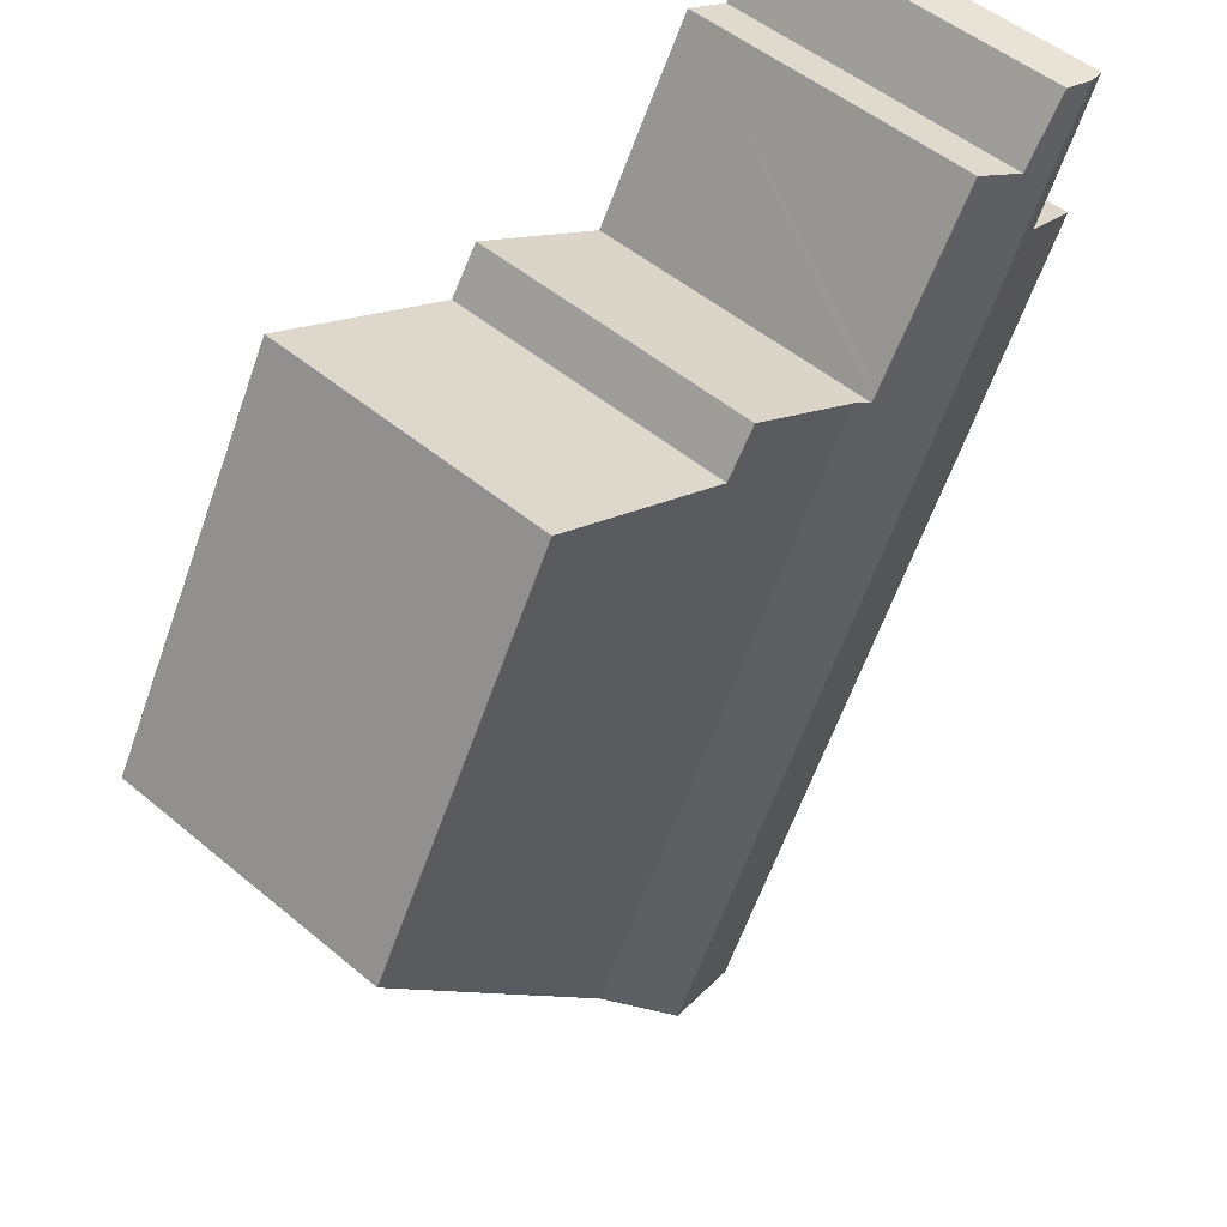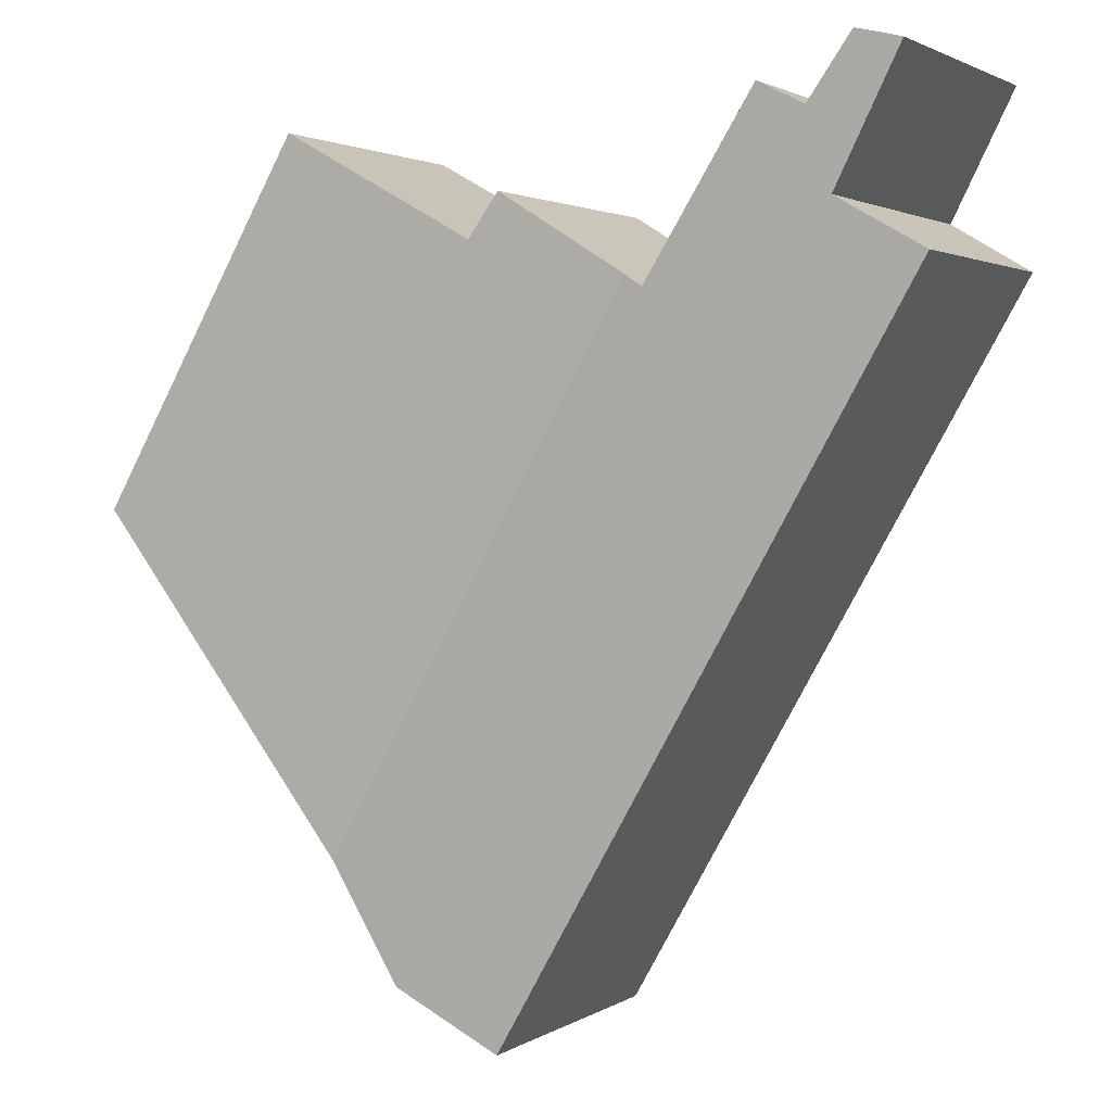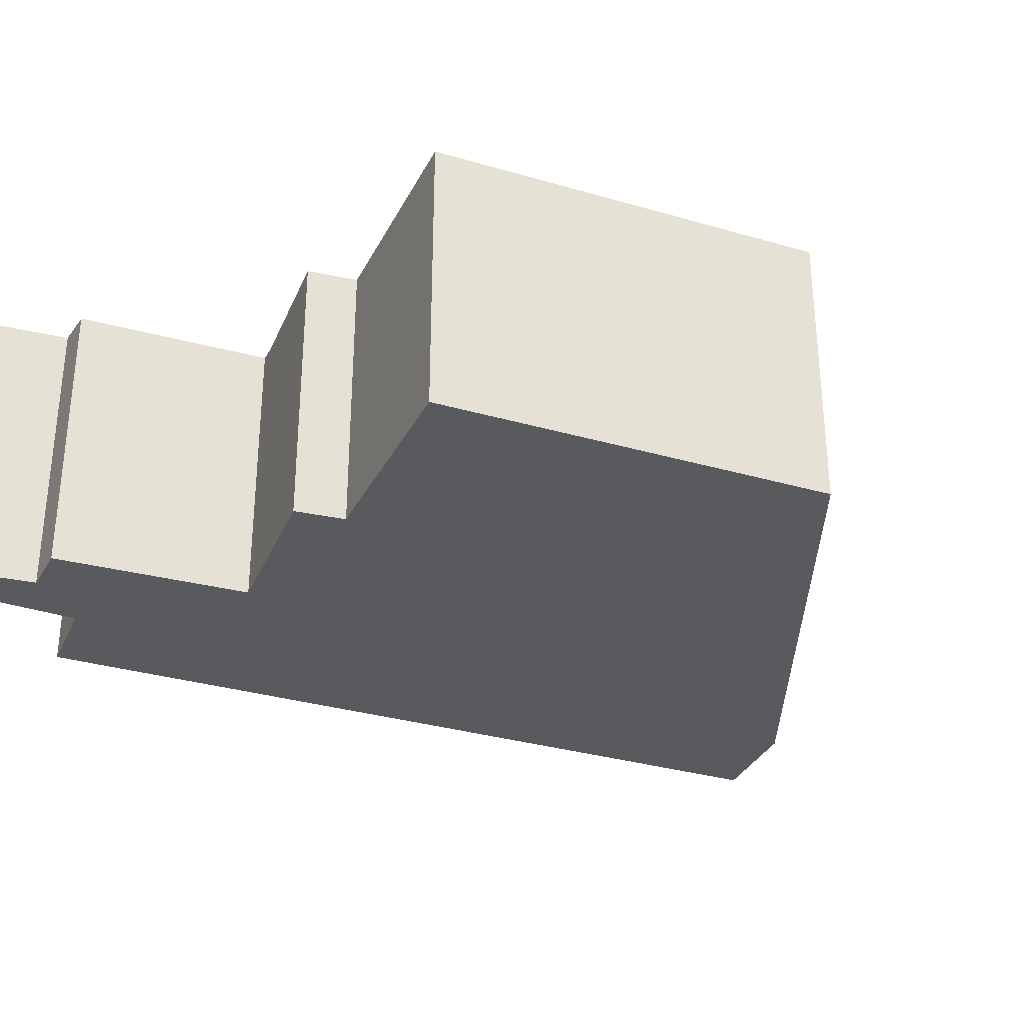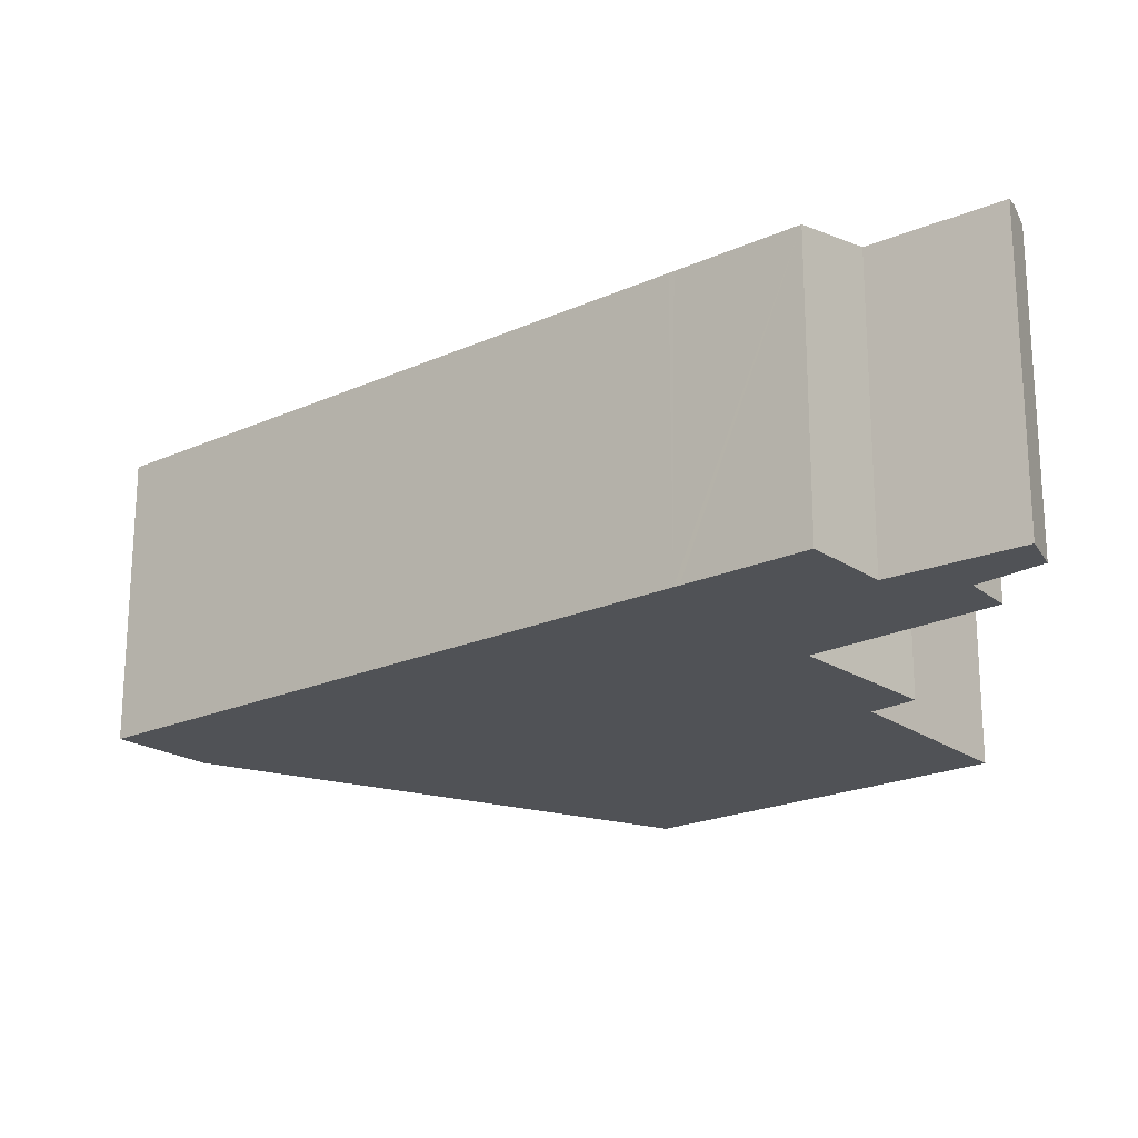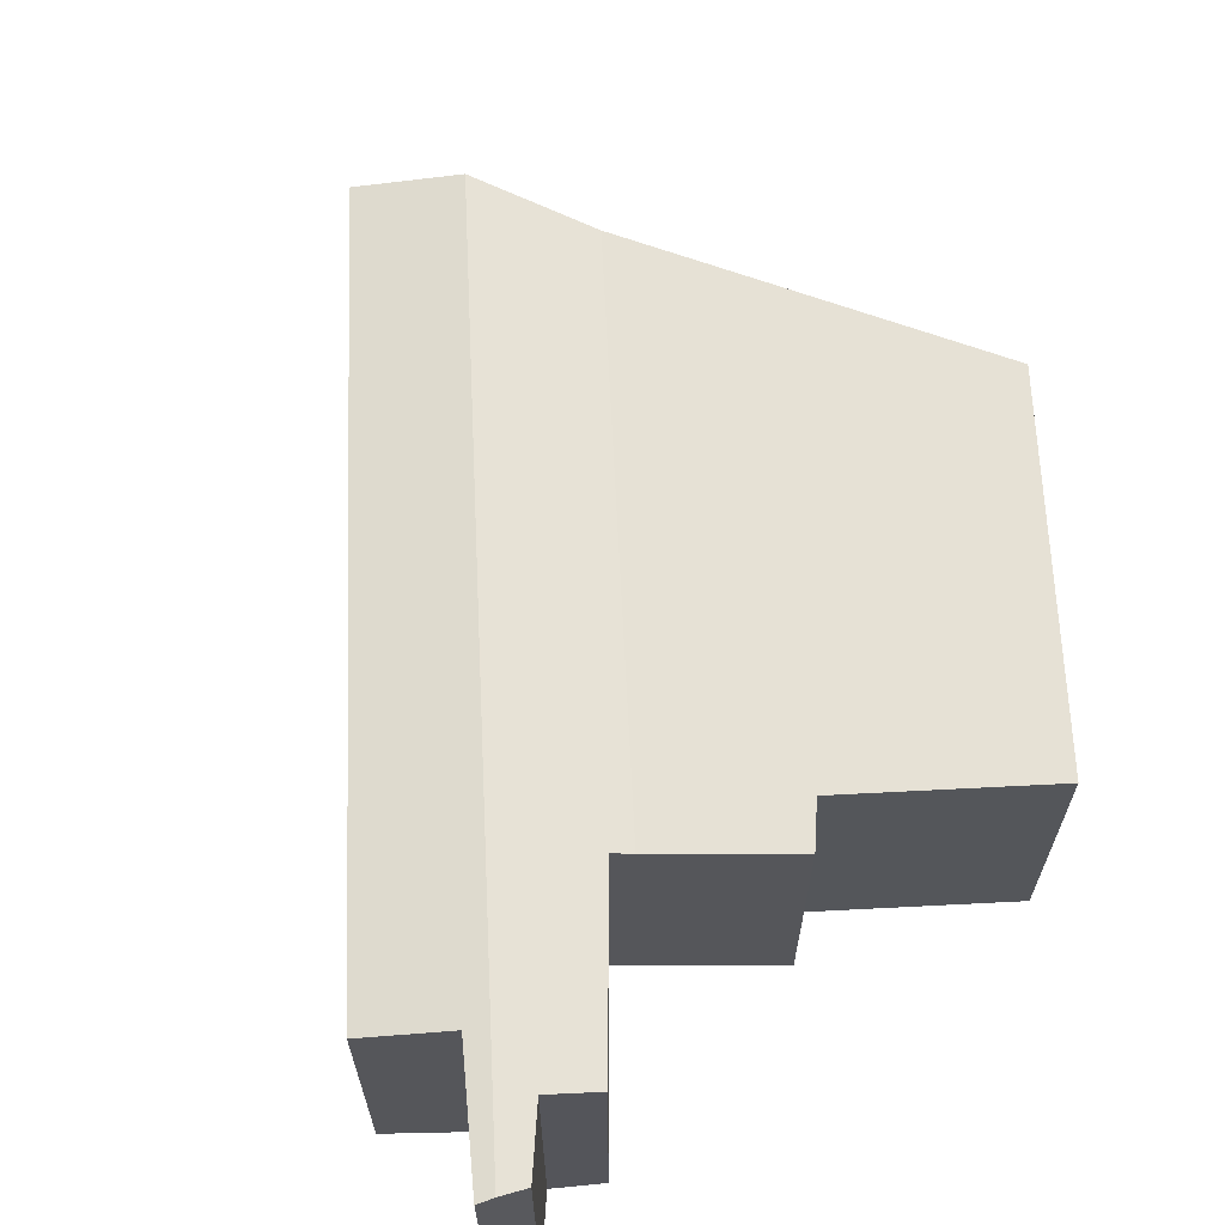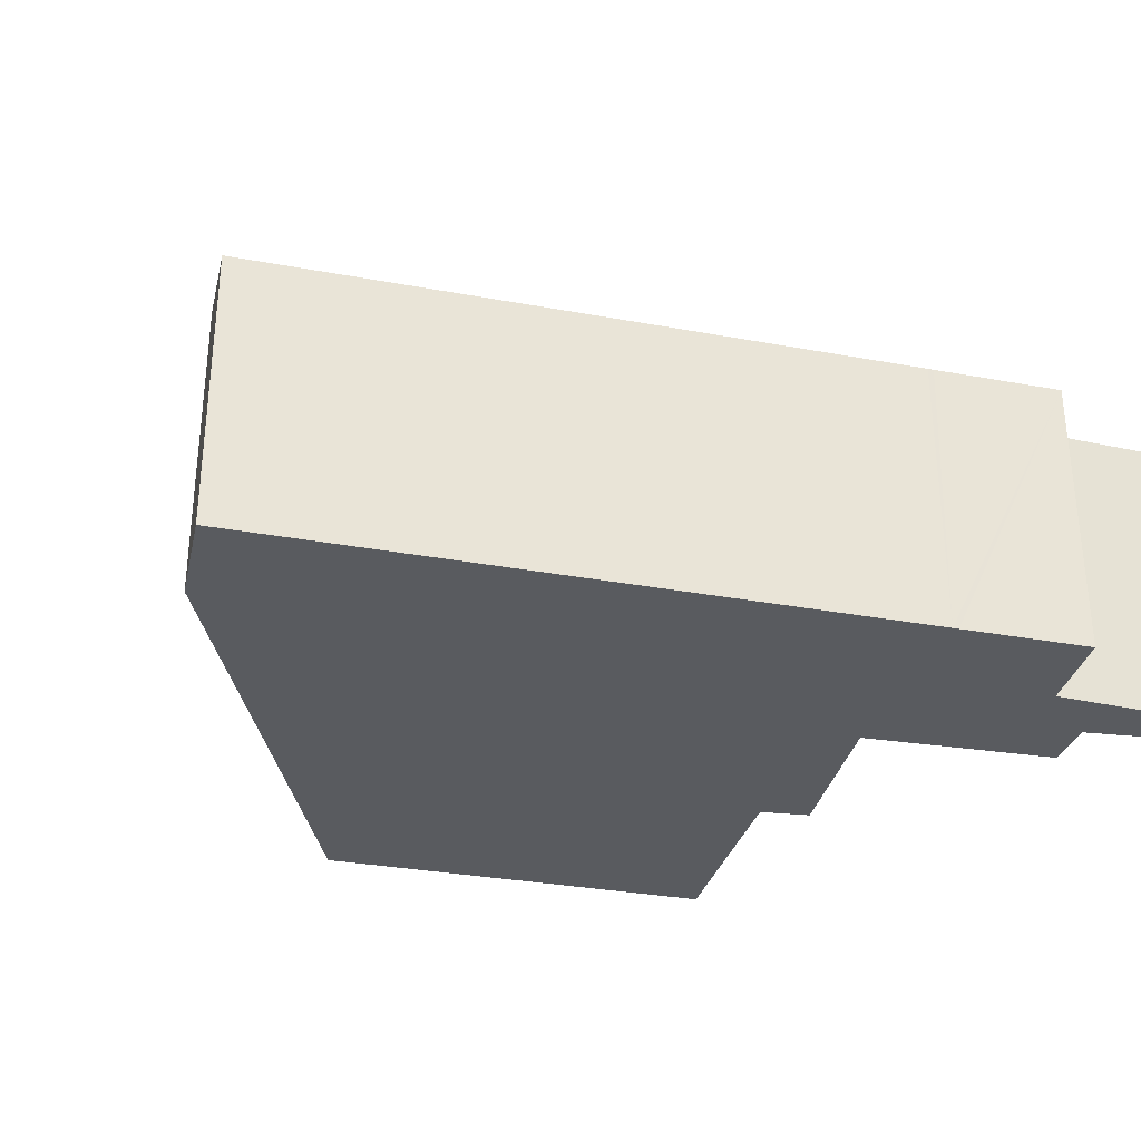
<metadata>
{"format":"obj","ext":"obj","renderer":"f3d","projection":"perspective","resolution":1024,"background":"white","views":[{"elev":51.4,"azim":132.2,"up":"+Z"},{"elev":2.1,"azim":-152.8,"up":"+Z"},{"elev":-31.5,"azim":37.6,"up":"+Y"},{"elev":-21.0,"azim":-80.8,"up":"+Y"},{"elev":64.1,"azim":-32.0,"up":"+Y"},{"elev":-32.4,"azim":-134.0,"up":"+Y"}]}
</metadata>
<code>
v  0.921 3.908 -1.617
v  6.686 4.188 -8.785
v  5.438 3.921 -9.549
v  2.248 4.189 -0.841
v  0.881 3.908 -1.546
v  0 3.905 2.391e-16
v  1.067 4.133 0.635
v  0.451 4.189 2.371
v  0.224 4.148 2.315
v  3.749 3.887 -0.145
v  7.781 3.887 -7.353
v  3.495 3.942 -0.303
v  3.407 3.943 -0.164
v  2.056 3.967 1.986
v  1.397 4.102 1.659
v  0.824 4.121 2.463
v  5.432 3.89 0.904
v  5.837 3.89 0.337
v  11.13 3.894 -2.97
v  8.405 3.894 1.763
v  5.432 -5.535e-17 0.904
v  5.837 -2.064e-17 0.337
v  8.405 -1.08e-16 1.763
v  11.13 1.819e-16 -2.97
v  0.824 -1.508e-16 2.463
v  1.397 -1.016e-16 1.659
v  2.056 -1.216e-16 1.986
v  3.495 1.855e-17 -0.303
v  3.407 1.004e-17 -0.164
v  1.067 -3.888e-17 0.635
v  0 0 0
v  3.749 8.879e-18 -0.145
v  7.781 4.502e-16 -7.353
v  6.686 5.379e-16 -8.785
v  5.438 5.847e-16 -9.549
v  0.921 9.901e-17 -1.617
v  0.881 9.467e-17 -1.546
v  0.224 -1.418e-16 2.315
v  0.451 -1.452e-16 2.371
g defaultobject
f 1 2 3
f 2 1 4
f 4 1 5
f 4 5 6
f 4 6 7
f 4 7 8
f 8 7 9
f 2 10 11
f 10 2 12
f 12 2 13
f 13 2 14
f 14 2 15
f 15 2 4
f 15 4 16
f 16 4 8
f 17 11 10
f 11 17 18
f 11 18 19
f 19 18 20
f 21 18 17
f 18 21 22
f 23 19 20
f 19 23 24
f 25 15 16
f 15 25 26
f 27 13 14
f 13 27 12
f 12 27 28
f 28 27 29
f 18 23 20
f 23 18 22
f 6 30 7
f 30 6 31
f 26 14 15
f 14 26 27
f 28 10 12
f 10 28 17
f 17 28 21
f 21 28 32
f 24 11 19
f 11 24 33
f 11 33 2
f 2 33 34
f 34 3 2
f 3 34 35
f 35 1 3
f 1 35 36
f 1 36 5
f 5 36 6
f 6 36 37
f 6 37 31
f 7 38 9
f 38 7 30
f 9 16 8
f 16 9 38
f 16 38 25
f 25 38 39
f 37 30 31
f 30 39 38
f 39 30 25
f 25 30 26
f 26 30 27
f 27 30 29
f 29 30 37
f 29 37 36
f 29 36 35
f 29 35 28
f 28 35 32
f 32 35 21
f 21 35 22
f 22 35 23
f 23 35 24
f 24 35 33
f 33 35 34

</code>
